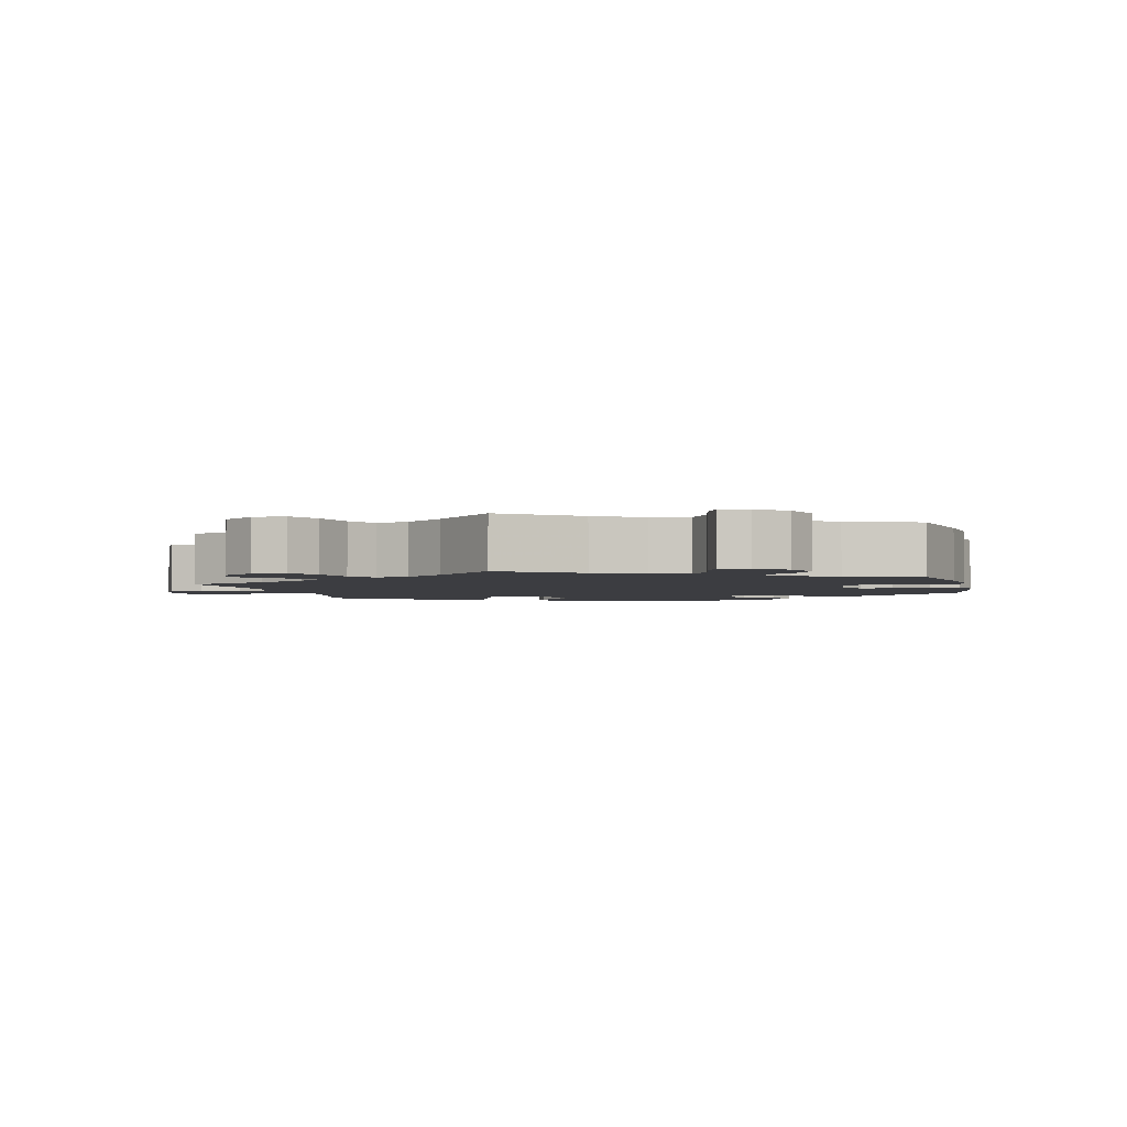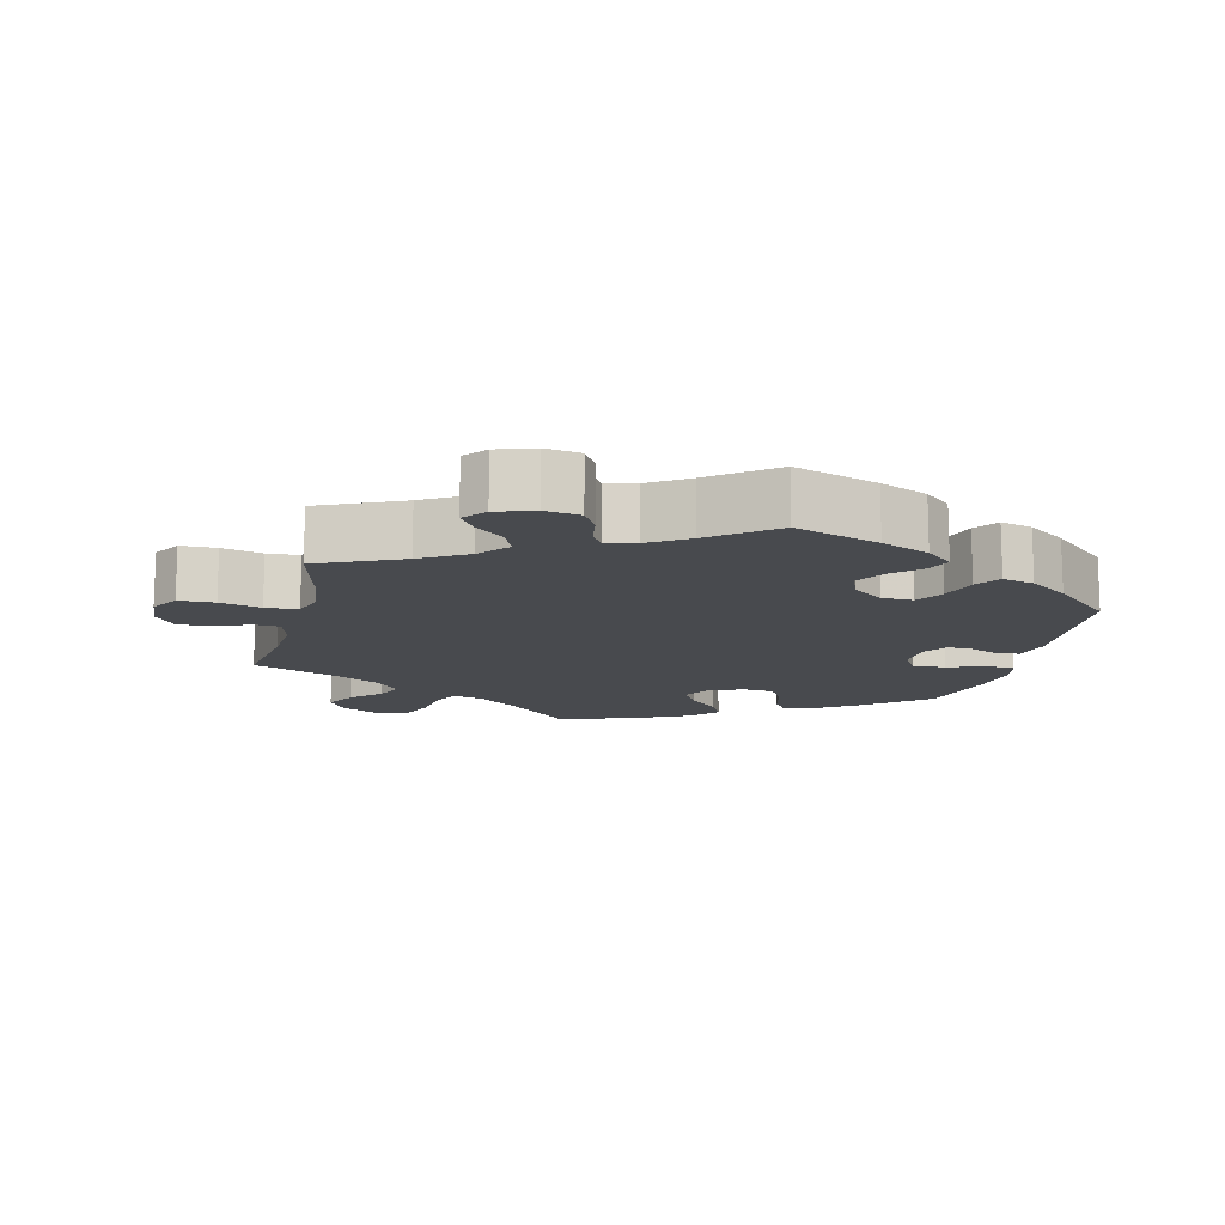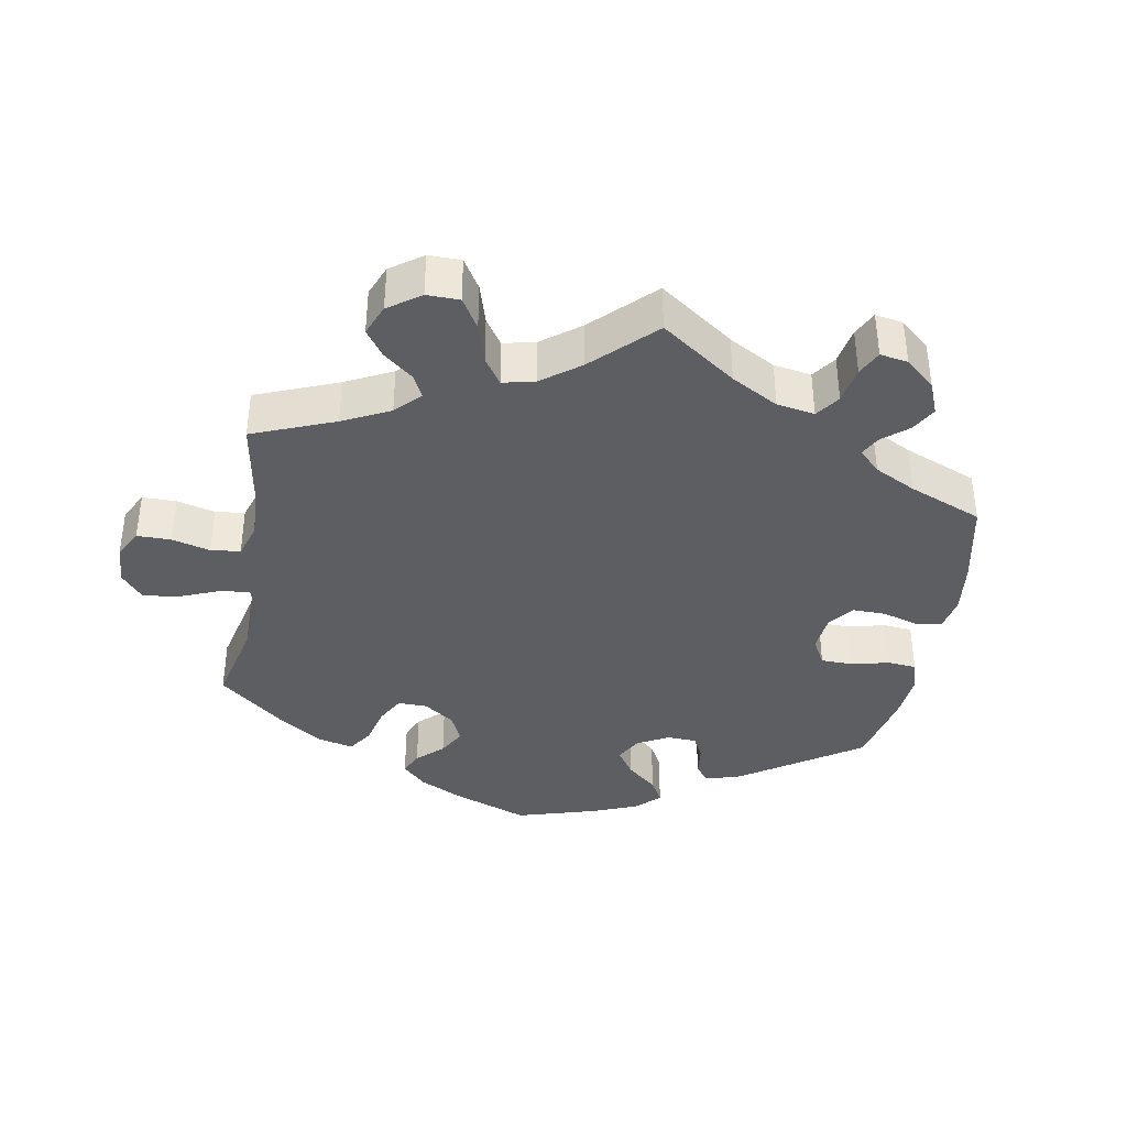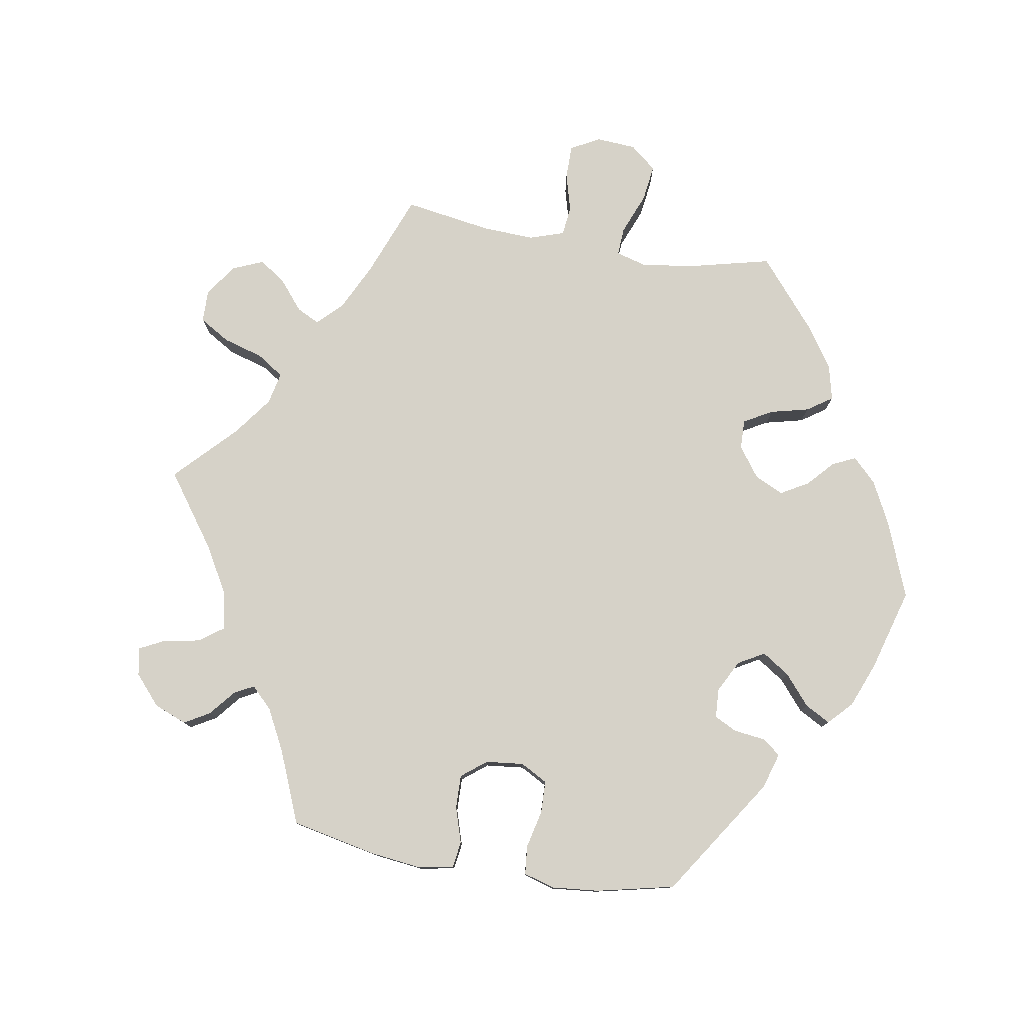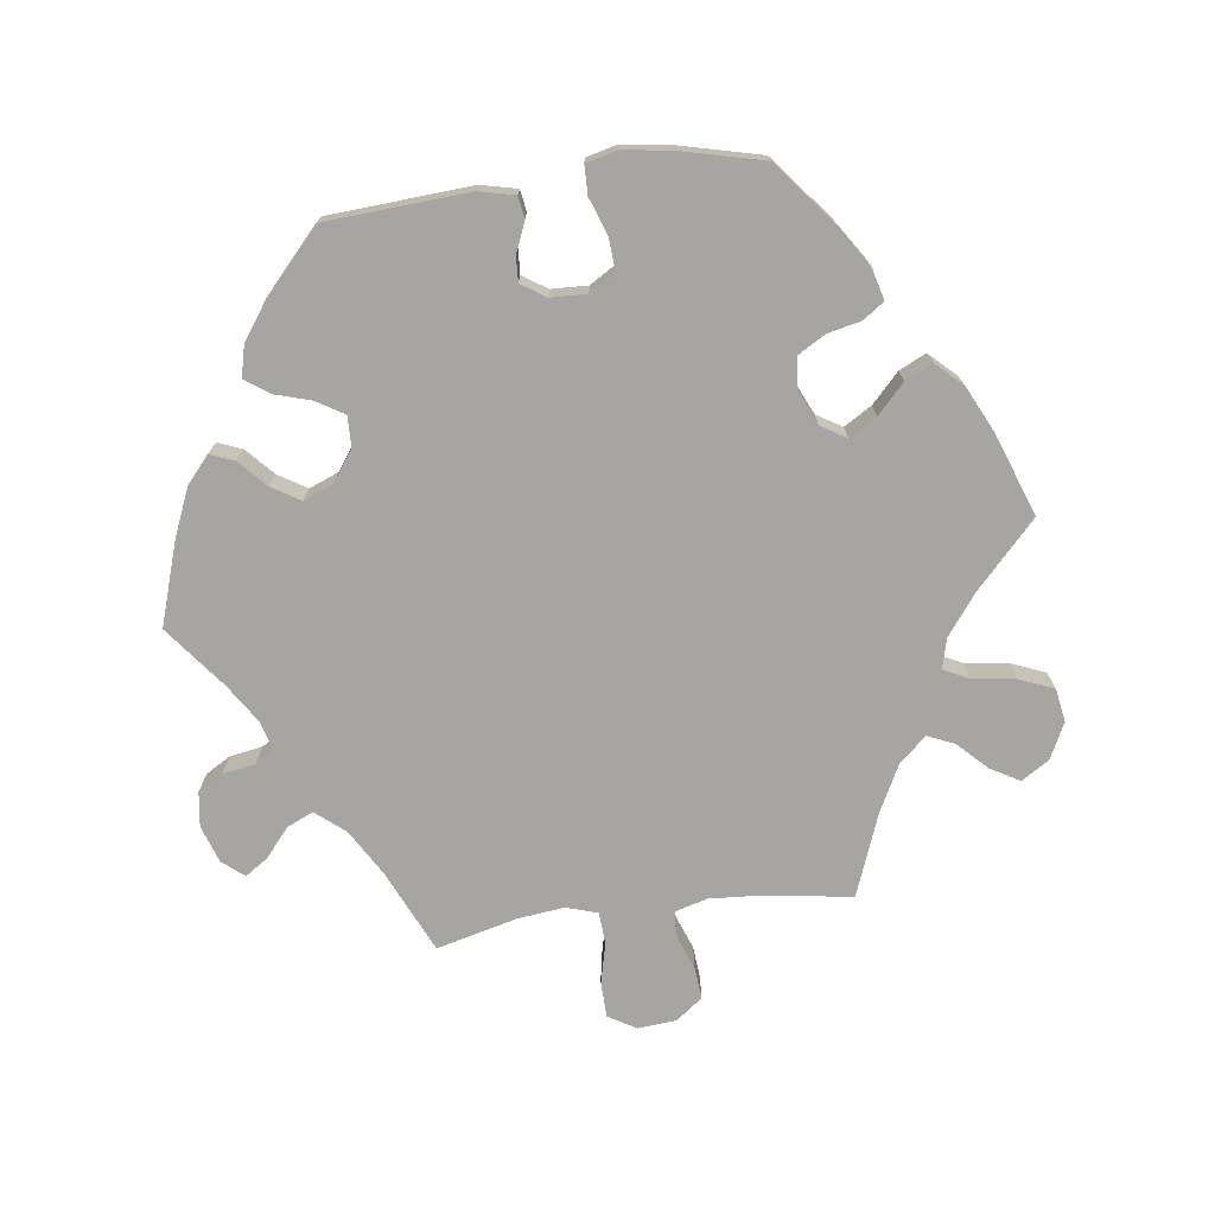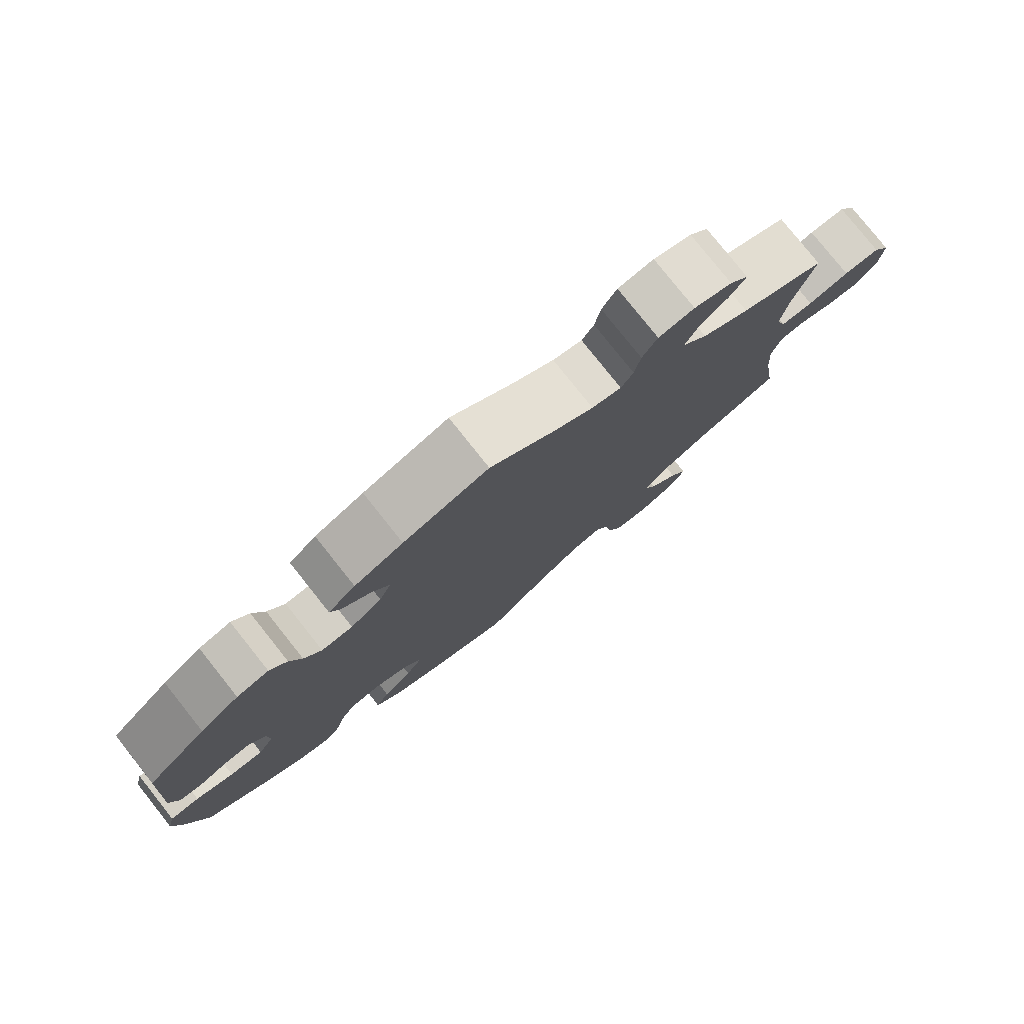
<metadata>
{"format":"obj","ext":"obj","renderer":"f3d","projection":"perspective","resolution":1024,"background":"white","views":[{"elev":-2.8,"azim":-46.4,"up":"+Y"},{"elev":-13.3,"azim":-13.8,"up":"+Y"},{"elev":-38.4,"azim":-69.8,"up":"+Y"},{"elev":78.4,"azim":39.5,"up":"+Y"},{"elev":-73.7,"azim":97.6,"up":"+Y"},{"elev":79.2,"azim":141.5,"up":"+Z"}]}
</metadata>
<code>
v -0.482 0.07 -0.164
v -0.477 0.07 -0.089
v -0.49 0.07 -0.042
v -0.526 0.07 -0.04
v -0.577 0.07 -0.059
v -0.623 0.07 -0.063
v -0.652 0.07 -0.025
v -0.657 0.07 0.031
v -0.633 0.07 0.071
v -0.582 0.07 0.072
v -0.524 0.07 0.058
v -0.478 0.07 0.061
v -0.464 0.07 0.106
v -0.472 0.07 0.174
v -0.501 0.07 0.289
v -0.382 0.07 0.343
v -0.316 0.07 0.382
v -0.281 0.07 0.424
v -0.298 0.07 0.462
v -0.339 0.07 0.497
v -0.361 0.07 0.53
v -0.335 0.07 0.561
v -0.282 0.07 0.579
v -0.232 0.07 0.572
v -0.211 0.07 0.536
v -0.203 0.07 0.489
v -0.186 0.07 0.462
v -0.145 0.07 0.473
v -0.089 0.07 0.509
v 0 0.07 0.578
v 0.119 0.07 0.539
v 0.187 0.07 0.51
v 0.225 0.07 0.477
v 0.211 0.07 0.442
v 0.172 0.07 0.406
v 0.147 0.07 0.365
v 0.164 0.07 0.323
v 0.208 0.07 0.291
v 0.252 0.07 0.29
v 0.276 0.07 0.329
v 0.292 0.07 0.382
v 0.316 0.07 0.416
v 0.361 0.07 0.405
v 0.416 0.07 0.366
v 0.5 0.07 0.289
v 0.513 0.07 0.084
v 0.501 0.07 0.032
v 0.47 0.07 0.027
v 0.427 0.07 0.045
v 0.391 0.07 0.047
v 0.368 0.07 0.012
v 0.366 0.07 -0.04
v 0.388 0.07 -0.077
v 0.435 0.07 -0.074
v 0.488 0.07 -0.055
v 0.529 0.07 -0.056
v 0.54 0.07 -0.101
v 0.53 0.07 -0.17
v 0.501 0.07 -0.288
v 0.411 0.07 -0.361
v 0.353 0.07 -0.399
v 0.307 0.07 -0.411
v 0.286 0.07 -0.381
v 0.275 0.07 -0.332
v 0.252 0.07 -0.293
v 0.207 0.07 -0.289
v 0.158 0.07 -0.311
v 0.136 0.07 -0.347
v 0.16 0.07 -0.387
v 0.201 0.07 -0.426
v 0.22 0.07 -0.465
v 0.184 0.07 -0.503
v 0.118 0.07 -0.535
v 0 0.07 -0.578
v -0.091 0.07 -0.492
v -0.149 0.07 -0.448
v -0.192 0.07 -0.437
v -0.21 0.07 -0.473
v -0.219 0.07 -0.536
v -0.239 0.07 -0.585
v -0.287 0.07 -0.593
v -0.338 0.07 -0.568
v -0.363 0.07 -0.528
v -0.339 0.07 -0.486
v -0.299 0.07 -0.446
v -0.282 0.07 -0.407
v -0.317 0.07 -0.368
v -0.383 0.07 -0.334
v -0.501 0.07 -0.289
v -0.482 0 -0.164
v -0.477 0 -0.089
v -0.49 0 -0.042
v -0.526 0 -0.04
v -0.577 0 -0.059
v -0.623 0 -0.063
v -0.652 0 -0.025
v -0.657 0 0.031
v -0.633 0 0.071
v -0.582 0 0.072
v -0.524 0 0.058
v -0.478 0 0.061
v -0.464 0 0.106
v -0.472 0 0.174
v -0.501 0 0.289
v -0.382 0 0.343
v -0.316 0 0.382
v -0.281 0 0.424
v -0.298 0 0.462
v -0.339 0 0.497
v -0.361 0 0.53
v -0.335 0 0.561
v -0.282 0 0.579
v -0.232 0 0.572
v -0.211 0 0.536
v -0.203 0 0.489
v -0.186 0 0.462
v -0.145 0 0.473
v -0.089 0 0.509
v 0 0 0.578
v 0.119 0 0.539
v 0.187 0 0.51
v 0.225 0 0.477
v 0.211 0 0.442
v 0.172 0 0.406
v 0.147 0 0.365
v 0.164 0 0.323
v 0.208 0 0.291
v 0.252 0 0.29
v 0.276 0 0.329
v 0.292 0 0.382
v 0.316 0 0.416
v 0.361 0 0.405
v 0.416 0 0.366
v 0.5 0 0.289
v 0.513 0 0.084
v 0.501 0 0.032
v 0.47 0 0.027
v 0.427 0 0.045
v 0.391 0 0.047
v 0.368 0 0.012
v 0.366 0 -0.04
v 0.388 0 -0.077
v 0.435 0 -0.074
v 0.488 0 -0.055
v 0.529 0 -0.056
v 0.54 0 -0.101
v 0.53 0 -0.17
v 0.501 0 -0.288
v 0.411 0 -0.361
v 0.353 0 -0.399
v 0.307 0 -0.411
v 0.286 0 -0.381
v 0.275 0 -0.332
v 0.252 0 -0.293
v 0.207 0 -0.289
v 0.158 0 -0.311
v 0.136 0 -0.347
v 0.16 0 -0.387
v 0.201 0 -0.426
v 0.22 0 -0.465
v 0.184 0 -0.503
v 0.118 0 -0.535
v 0 0 -0.578
v -0.091 0 -0.492
v -0.149 0 -0.448
v -0.192 0 -0.437
v -0.21 0 -0.473
v -0.219 0 -0.536
v -0.239 0 -0.585
v -0.287 0 -0.593
v -0.338 0 -0.568
v -0.363 0 -0.528
v -0.339 0 -0.486
v -0.299 0 -0.446
v -0.282 0 -0.407
v -0.317 0 -0.368
v -0.383 0 -0.334
v -0.501 0 -0.289
f 88 89 1
f 87 88 1 2
f 86 87 2 3
f 82 83 84 85
f 82 85 86
f 81 82 86
f 78 79 80 81
f 77 78 81 86
f 76 77 86 3
f 72 73 74 75
f 72 75 76 3
f 69 70 71 72
f 68 69 72 3
f 61 62 63 64
f 61 64 65
f 60 61 65
f 59 60 65
f 58 59 65 66
f 54 55 56 57
f 53 54 57 58
f 46 47 48 49
f 46 49 50
f 45 46 50
f 44 45 50 51
f 40 41 42 43
f 39 40 43 44
f 32 33 34 35
f 32 35 36
f 29 30 31 32
f 28 29 32 36
f 27 28 36 37
f 23 24 25 26
f 23 26 27
f 22 23 27
f 19 20 21 22
f 18 19 22 27
f 17 18 27 37
f 14 15 16
f 13 14 16 17
f 12 13 17 37
f 8 9 10 11
f 8 11 12
f 7 8 12
f 4 5 6 7
f 3 4 7 12
f 67 68 3 12
f 53 58 66
f 52 53 66 67
f 51 52 67 12
f 39 44 51
f 38 39 51 12
f 12 37 38
f 90 178 177
f 91 90 177 176
f 92 91 176 175
f 174 173 172 171
f 175 174 171
f 175 171 170
f 170 169 168 167
f 175 170 167 166
f 92 175 166 165
f 164 163 162 161
f 92 165 164 161
f 161 160 159 158
f 92 161 158 157
f 153 152 151 150
f 154 153 150
f 154 150 149
f 154 149 148
f 155 154 148 147
f 146 145 144 143
f 147 146 143 142
f 138 137 136 135
f 139 138 135
f 139 135 134
f 140 139 134 133
f 132 131 130 129
f 133 132 129 128
f 124 123 122 121
f 125 124 121
f 121 120 119 118
f 125 121 118 117
f 126 125 117 116
f 115 114 113 112
f 116 115 112
f 116 112 111
f 111 110 109 108
f 116 111 108 107
f 126 116 107 106
f 105 104 103
f 106 105 103 102
f 126 106 102 101
f 100 99 98 97
f 101 100 97
f 101 97 96
f 96 95 94 93
f 101 96 93 92
f 101 92 157 156
f 155 147 142
f 156 155 142 141
f 101 156 141 140
f 140 133 128
f 101 140 128 127
f 127 126 101
f 1 90 91 2
f 2 91 92 3
f 3 92 93 4
f 4 93 94 5
f 5 94 95 6
f 6 95 96 7
f 7 96 97 8
f 8 97 98 9
f 9 98 99 10
f 10 99 100 11
f 11 100 101 12
f 12 101 102 13
f 13 102 103 14
f 14 103 104 15
f 15 104 105 16
f 16 105 106 17
f 17 106 107 18
f 18 107 108 19
f 19 108 109 20
f 20 109 110 21
f 21 110 111 22
f 22 111 112 23
f 23 112 113 24
f 24 113 114 25
f 25 114 115 26
f 26 115 116 27
f 27 116 117 28
f 28 117 118 29
f 29 118 119 30
f 30 119 120 31
f 31 120 121 32
f 32 121 122 33
f 33 122 123 34
f 34 123 124 35
f 35 124 125 36
f 36 125 126 37
f 37 126 127 38
f 38 127 128 39
f 39 128 129 40
f 40 129 130 41
f 41 130 131 42
f 42 131 132 43
f 43 132 133 44
f 44 133 134 45
f 45 134 135 46
f 46 135 136 47
f 47 136 137 48
f 48 137 138 49
f 49 138 139 50
f 50 139 140 51
f 51 140 141 52
f 52 141 142 53
f 53 142 143 54
f 54 143 144 55
f 55 144 145 56
f 56 145 146 57
f 57 146 147 58
f 58 147 148 59
f 59 148 149 60
f 60 149 150 61
f 61 150 151 62
f 62 151 152 63
f 63 152 153 64
f 64 153 154 65
f 65 154 155 66
f 66 155 156 67
f 67 156 157 68
f 68 157 158 69
f 69 158 159 70
f 70 159 160 71
f 71 160 161 72
f 72 161 162 73
f 73 162 163 74
f 74 163 164 75
f 75 164 165 76
f 76 165 166 77
f 77 166 167 78
f 78 167 168 79
f 79 168 169 80
f 80 169 170 81
f 81 170 171 82
f 82 171 172 83
f 83 172 173 84
f 84 173 174 85
f 85 174 175 86
f 86 175 176 87
f 87 176 177 88
f 88 177 178 89
f 89 178 90 1

</code>
